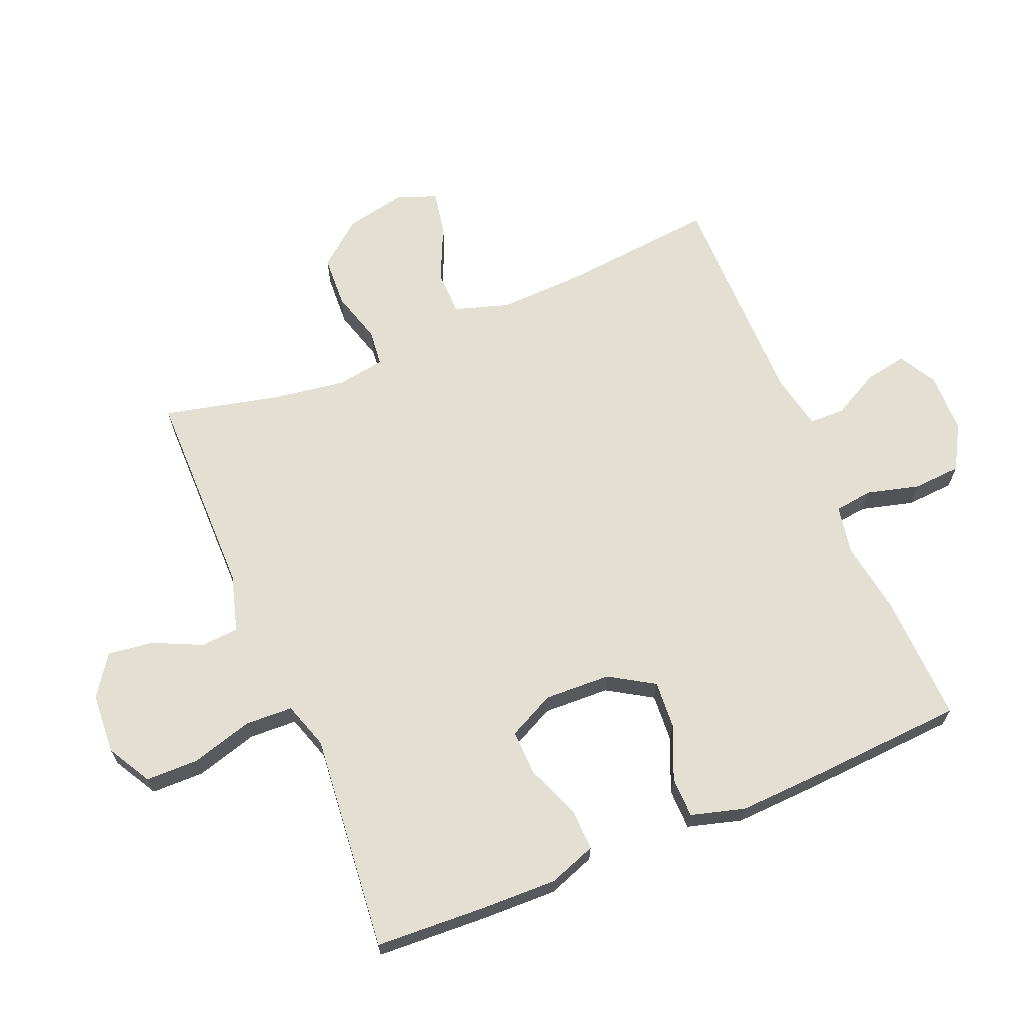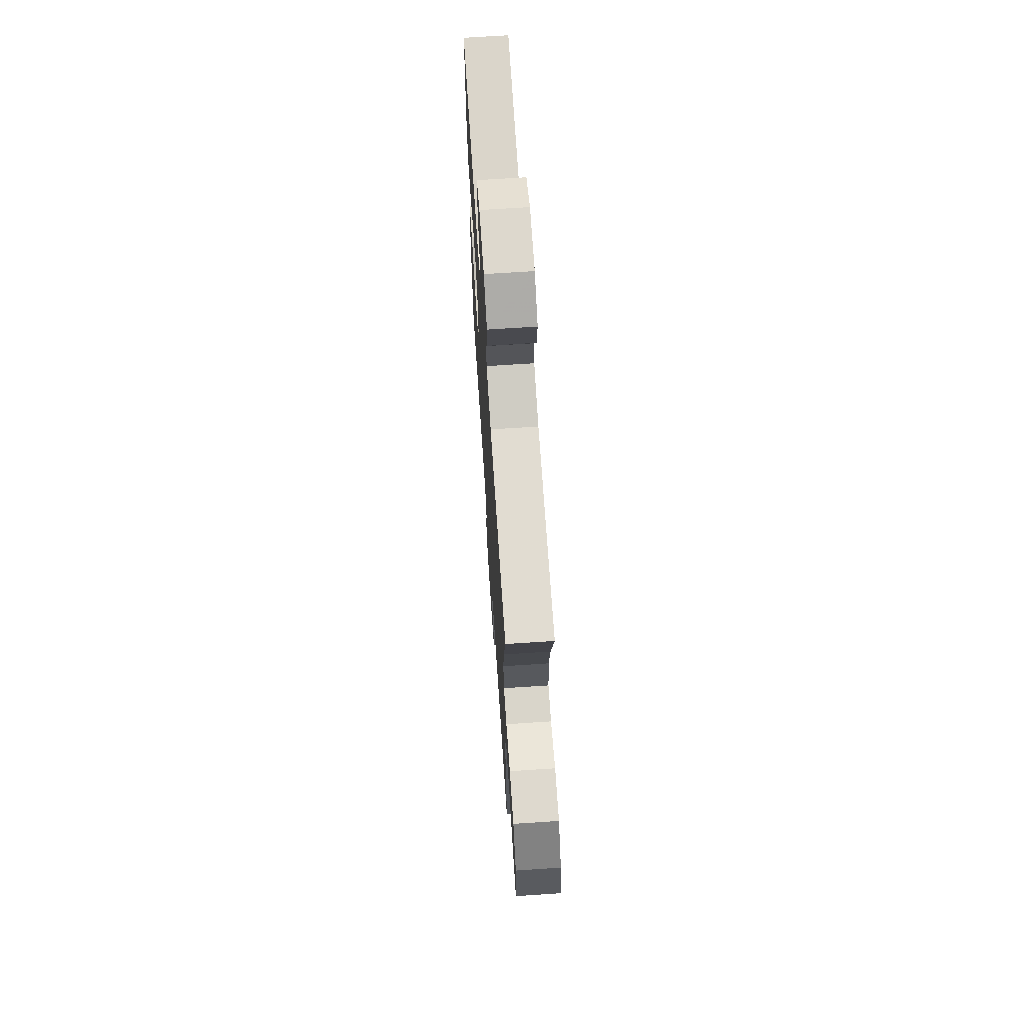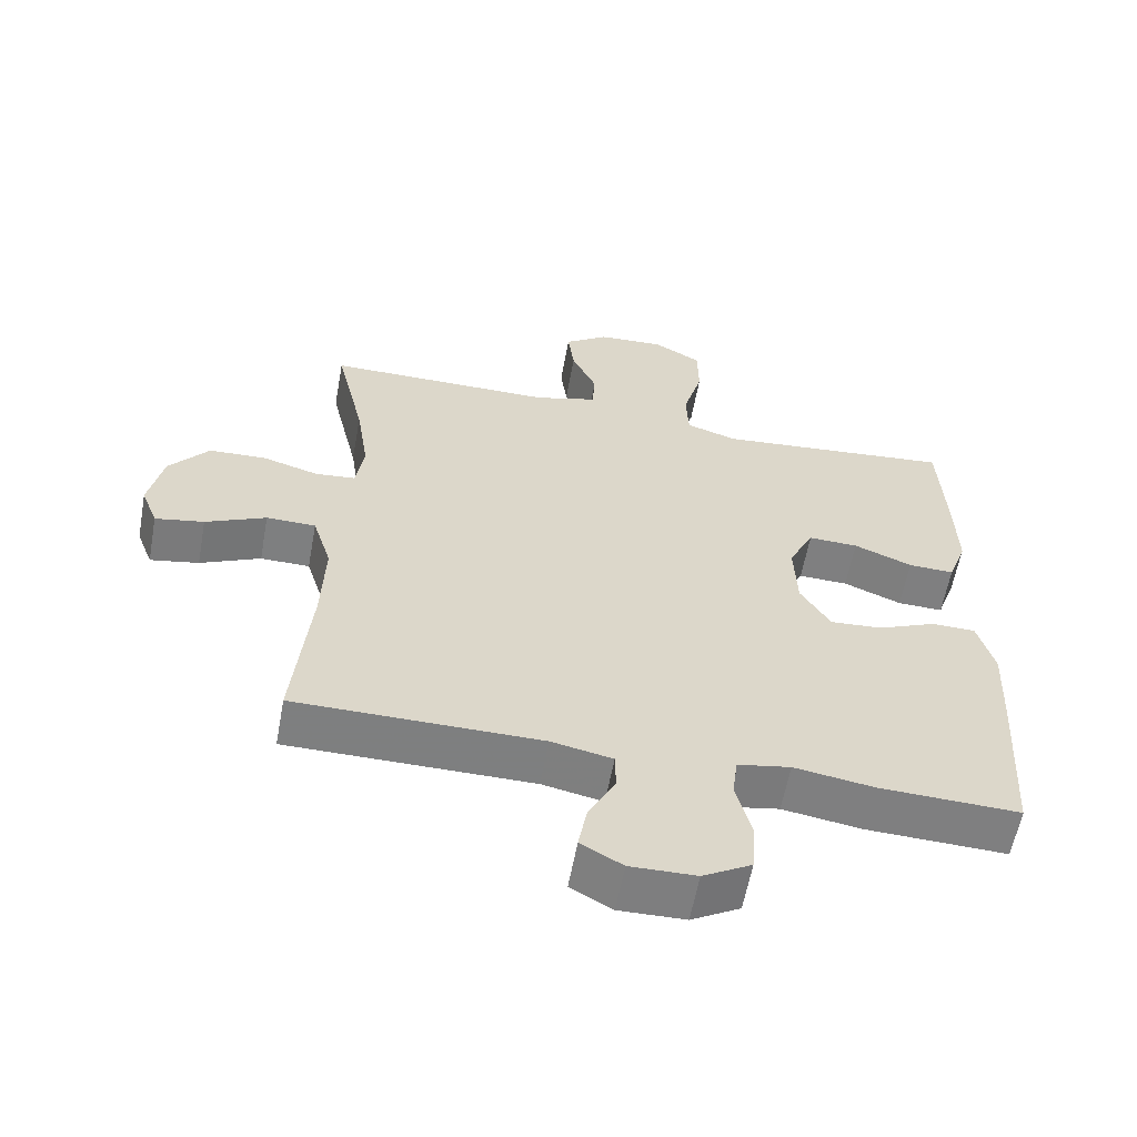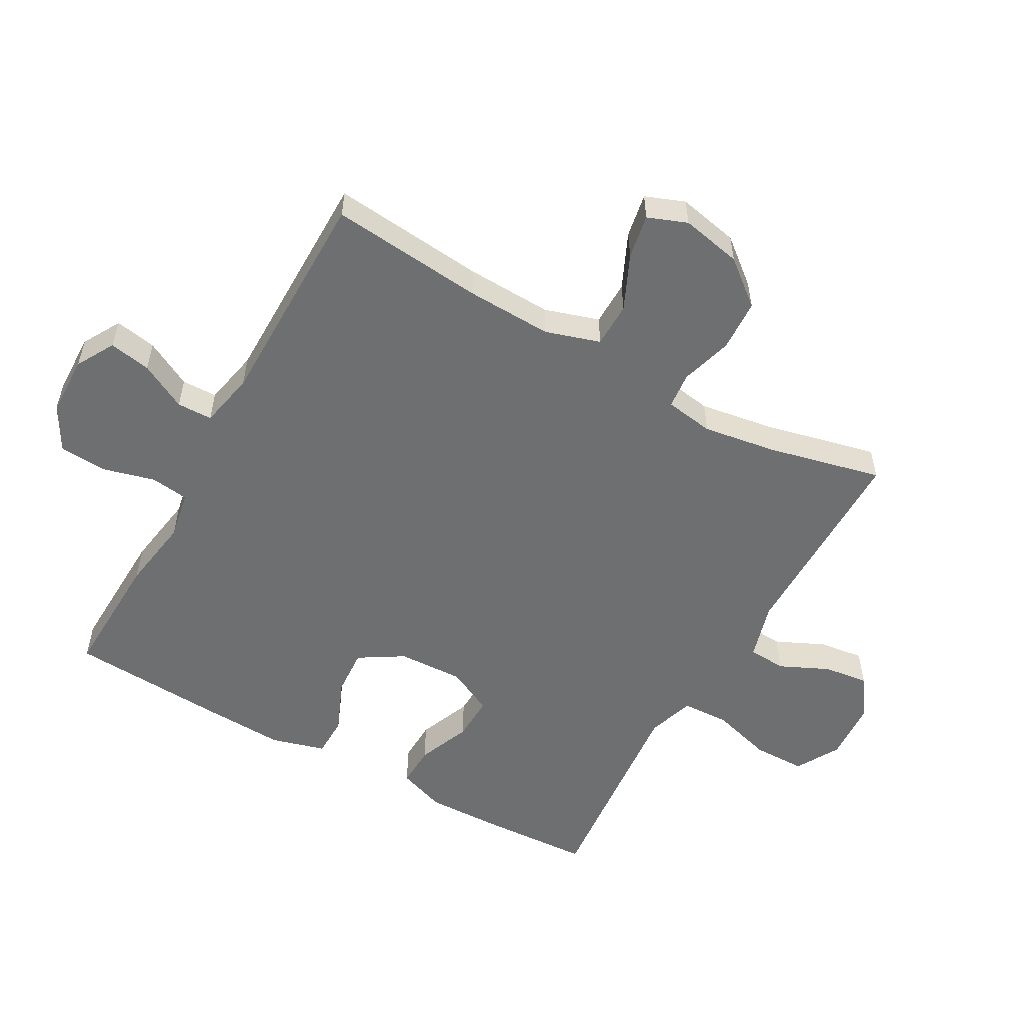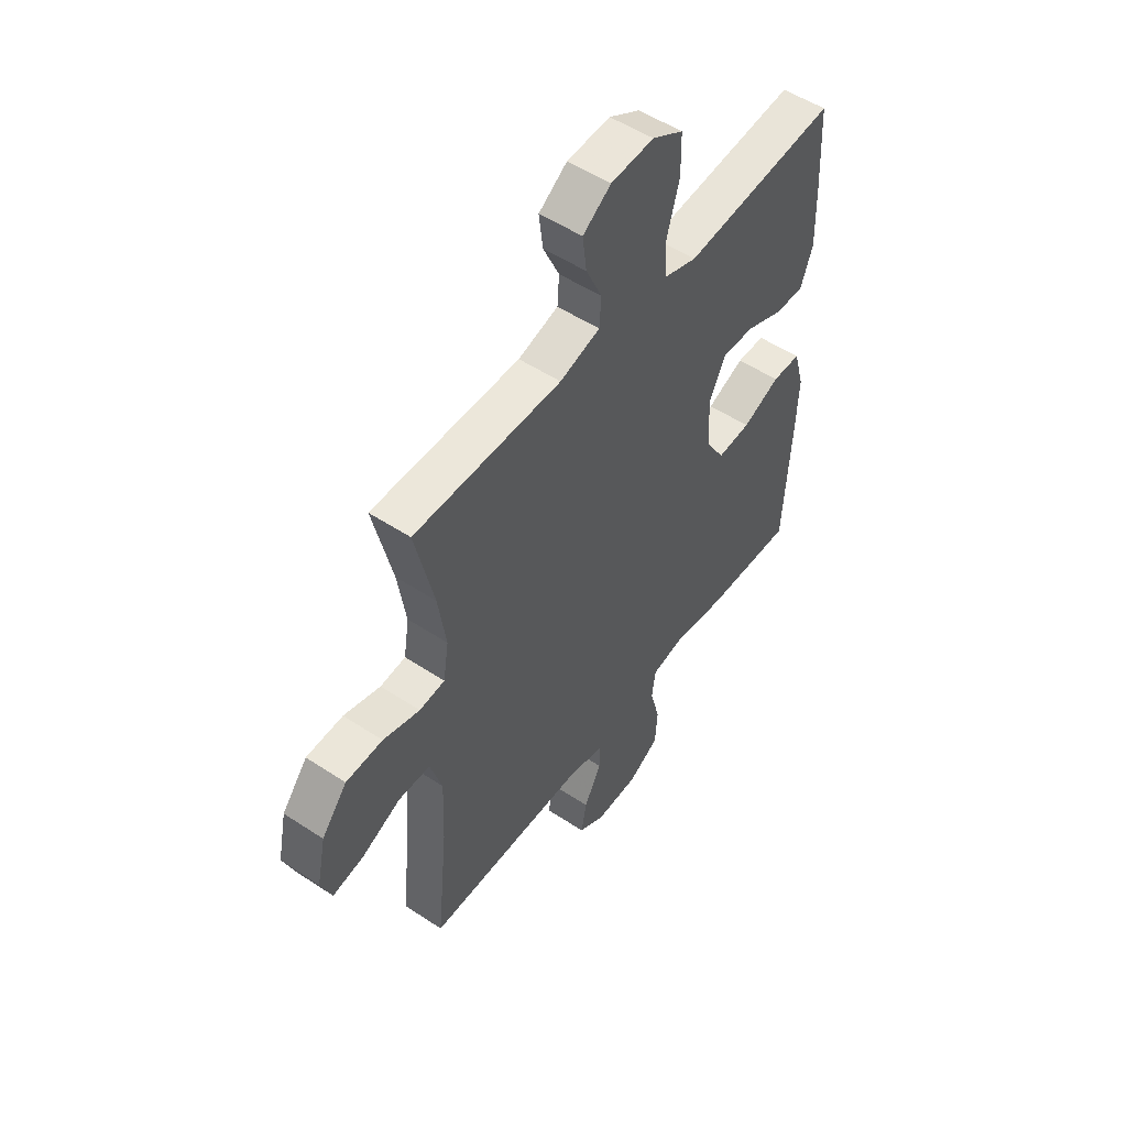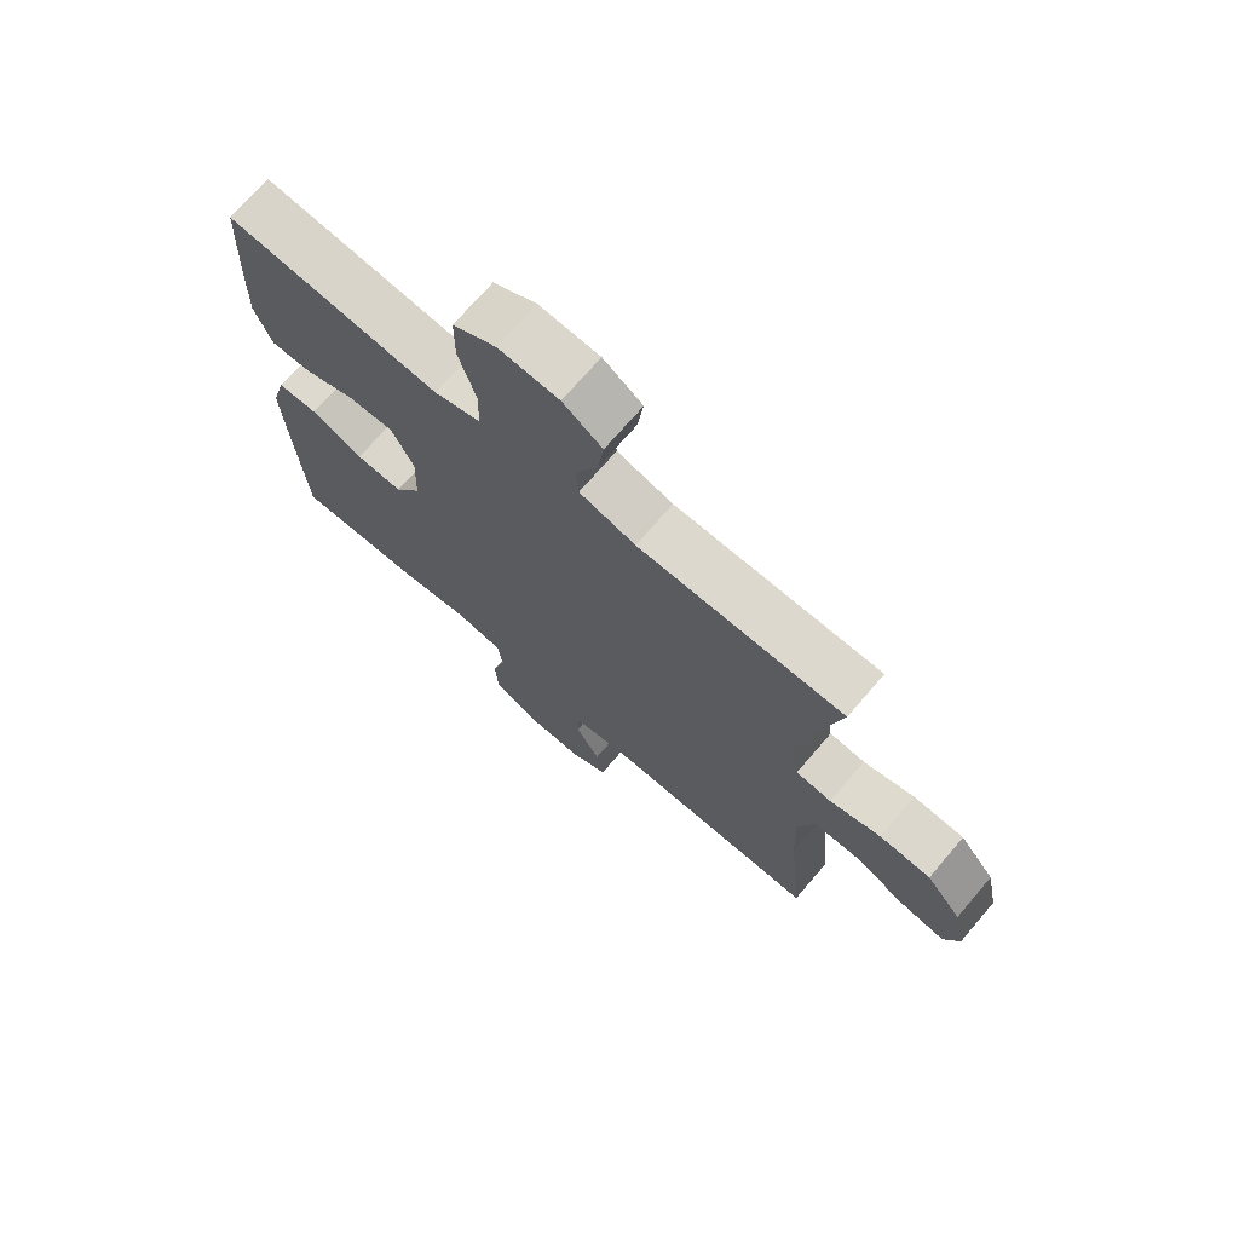
<metadata>
{"format":"obj","ext":"obj","renderer":"f3d","projection":"perspective","resolution":1024,"background":"white","views":[{"elev":66.6,"azim":67.4,"up":"+Y"},{"elev":68.8,"azim":-93.8,"up":"+Z"},{"elev":-59.6,"azim":-10.4,"up":"+Z"},{"elev":-54.5,"azim":-119.3,"up":"+Y"},{"elev":52.0,"azim":-54.4,"up":"+Z"},{"elev":72.0,"azim":-139.3,"up":"+Z"}]}
</metadata>
<code>
v 0.5 0.07 0.5
v 0.509 0.07 0.325
v 0.512 0.07 0.207
v 0.485 0.07 0.132
v 0.419 0.07 0.134
v 0.335 0.07 0.168
v 0.263 0.07 0.17
v 0.227 0.07 0.097
v 0.231 0.07 -0.007
v 0.274 0.07 -0.077
v 0.349 0.07 -0.072
v 0.433 0.07 -0.036
v 0.497 0.07 -0.037
v 0.521 0.07 -0.122
v 0.515 0.07 -0.254
v 0.5 0.07 -0.5
v 0.298 0.07 -0.493
v 0.183 0.07 -0.475
v 0.107 0.07 -0.489
v 0.099 0.07 -0.549
v 0.121 0.07 -0.632
v 0.116 0.07 -0.707
v 0.046 0.07 -0.747
v -0.049 0.07 -0.749
v -0.109 0.07 -0.715
v -0.097 0.07 -0.649
v -0.058 0.07 -0.575
v -0.059 0.07 -0.519
v -0.147 0.07 -0.501
v -0.5 0.07 -0.5
v -0.476 0.07 -0.257
v -0.471 0.07 -0.121
v -0.498 0.07 -0.035
v -0.569 0.07 -0.034
v -0.656 0.07 -0.074
v -0.726 0.07 -0.087
v -0.75 0.07 -0.025
v -0.73 0.07 0.071
v -0.673 0.07 0.141
v -0.591 0.07 0.145
v -0.509 0.07 0.121
v -0.452 0.07 0.127
v -0.44 0.07 0.204
v -0.458 0.07 0.32
v -0.5 0.07 0.5
v -0.17 0.07 0.501
v -0.08 0.07 0.527
v -0.076 0.07 0.587
v -0.112 0.07 0.664
v -0.121 0.07 0.735
v -0.058 0.07 0.779
v 0.038 0.07 0.785
v 0.107 0.07 0.746
v 0.108 0.07 0.663
v 0.08 0.07 0.566
v 0.083 0.07 0.491
v 0.157 0.07 0.467
v 0.272 0.07 0.478
v 0.5 0 0.5
v 0.509 0 0.325
v 0.512 0 0.207
v 0.485 0 0.132
v 0.419 0 0.134
v 0.335 0 0.168
v 0.263 0 0.17
v 0.227 0 0.097
v 0.231 0 -0.007
v 0.274 0 -0.077
v 0.349 0 -0.072
v 0.433 0 -0.036
v 0.497 0 -0.037
v 0.521 0 -0.122
v 0.515 0 -0.254
v 0.5 0 -0.5
v 0.298 0 -0.493
v 0.183 0 -0.475
v 0.107 0 -0.489
v 0.099 0 -0.549
v 0.121 0 -0.632
v 0.116 0 -0.707
v 0.046 0 -0.747
v -0.049 0 -0.749
v -0.109 0 -0.715
v -0.097 0 -0.649
v -0.058 0 -0.575
v -0.059 0 -0.519
v -0.147 0 -0.501
v -0.5 0 -0.5
v -0.476 0 -0.257
v -0.471 0 -0.121
v -0.498 0 -0.035
v -0.569 0 -0.034
v -0.656 0 -0.074
v -0.726 0 -0.087
v -0.75 0 -0.025
v -0.73 0 0.071
v -0.673 0 0.141
v -0.591 0 0.145
v -0.509 0 0.121
v -0.452 0 0.127
v -0.44 0 0.204
v -0.458 0 0.32
v -0.5 0 0.5
v -0.17 0 0.501
v -0.08 0 0.527
v -0.076 0 0.587
v -0.112 0 0.664
v -0.121 0 0.735
v -0.058 0 0.779
v 0.038 0 0.785
v 0.107 0 0.746
v 0.108 0 0.663
v 0.08 0 0.566
v 0.083 0 0.491
v 0.157 0 0.467
v 0.272 0 0.478
f 53 54 55
f 52 53 55
f 51 52 55
f 50 51 55
f 49 50 55
f 48 49 55
f 47 48 55 56
f 46 47 56 57
f 44 45 46 57
f 39 40 41
f 38 39 41
f 37 38 41
f 36 37 41
f 35 36 41
f 34 35 41
f 33 34 41 42
f 32 33 42
f 31 32 42 43
f 29 30 31
f 28 29 31 43
f 25 26 27
f 24 25 27
f 23 24 27
f 22 23 27
f 21 22 27
f 20 21 27
f 19 20 27 28
f 43 44 57
f 28 43 57
f 19 28 57
f 18 19 57
f 16 17 18
f 15 16 18
f 14 15 18
f 13 14 18
f 12 13 18
f 11 12 18
f 4 5 6
f 3 4 6
f 2 3 6
f 1 2 6
f 58 1 6
f 58 6 7
f 57 58 7 8
f 18 57 8 9
f 10 11 18
f 9 10 18
f 113 112 111
f 113 111 110
f 113 110 109
f 113 109 108
f 113 108 107
f 113 107 106
f 114 113 106 105
f 115 114 105 104
f 115 104 103 102
f 99 98 97
f 99 97 96
f 99 96 95
f 99 95 94
f 99 94 93
f 99 93 92
f 100 99 92 91
f 100 91 90
f 101 100 90 89
f 89 88 87
f 101 89 87 86
f 85 84 83
f 85 83 82
f 85 82 81
f 85 81 80
f 85 80 79
f 85 79 78
f 86 85 78 77
f 115 102 101
f 115 101 86
f 115 86 77
f 115 77 76
f 76 75 74
f 76 74 73
f 76 73 72
f 76 72 71
f 76 71 70
f 76 70 69
f 64 63 62
f 64 62 61
f 64 61 60
f 64 60 59
f 64 59 116
f 65 64 116
f 66 65 116 115
f 67 66 115 76
f 76 69 68
f 76 68 67
f 1 59 60 2
f 2 60 61 3
f 3 61 62 4
f 4 62 63 5
f 5 63 64 6
f 6 64 65 7
f 7 65 66 8
f 8 66 67 9
f 9 67 68 10
f 10 68 69 11
f 11 69 70 12
f 12 70 71 13
f 13 71 72 14
f 14 72 73 15
f 15 73 74 16
f 16 74 75 17
f 17 75 76 18
f 18 76 77 19
f 19 77 78 20
f 20 78 79 21
f 21 79 80 22
f 22 80 81 23
f 23 81 82 24
f 24 82 83 25
f 25 83 84 26
f 26 84 85 27
f 27 85 86 28
f 28 86 87 29
f 29 87 88 30
f 30 88 89 31
f 31 89 90 32
f 32 90 91 33
f 33 91 92 34
f 34 92 93 35
f 35 93 94 36
f 36 94 95 37
f 37 95 96 38
f 38 96 97 39
f 39 97 98 40
f 40 98 99 41
f 41 99 100 42
f 42 100 101 43
f 43 101 102 44
f 44 102 103 45
f 45 103 104 46
f 46 104 105 47
f 47 105 106 48
f 48 106 107 49
f 49 107 108 50
f 50 108 109 51
f 51 109 110 52
f 52 110 111 53
f 53 111 112 54
f 54 112 113 55
f 55 113 114 56
f 56 114 115 57
f 57 115 116 58
f 58 116 59 1

</code>
